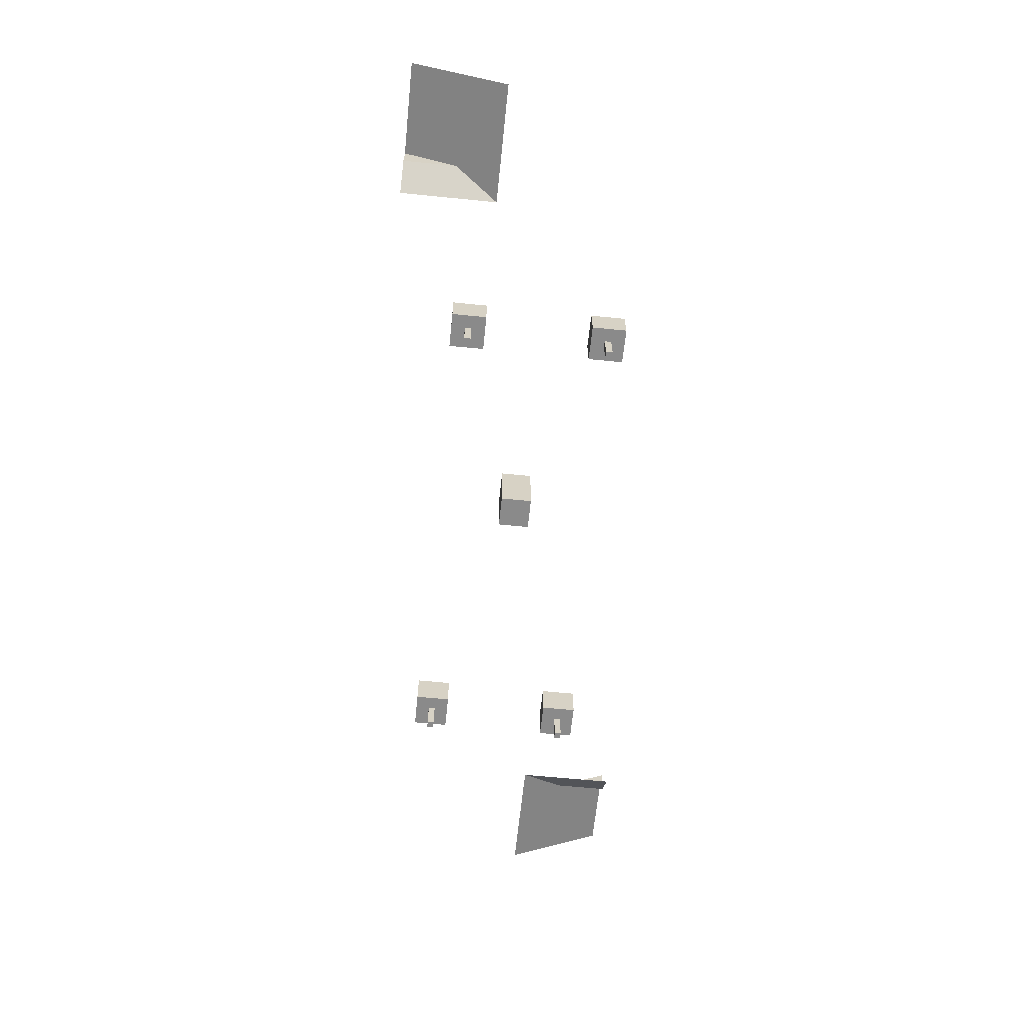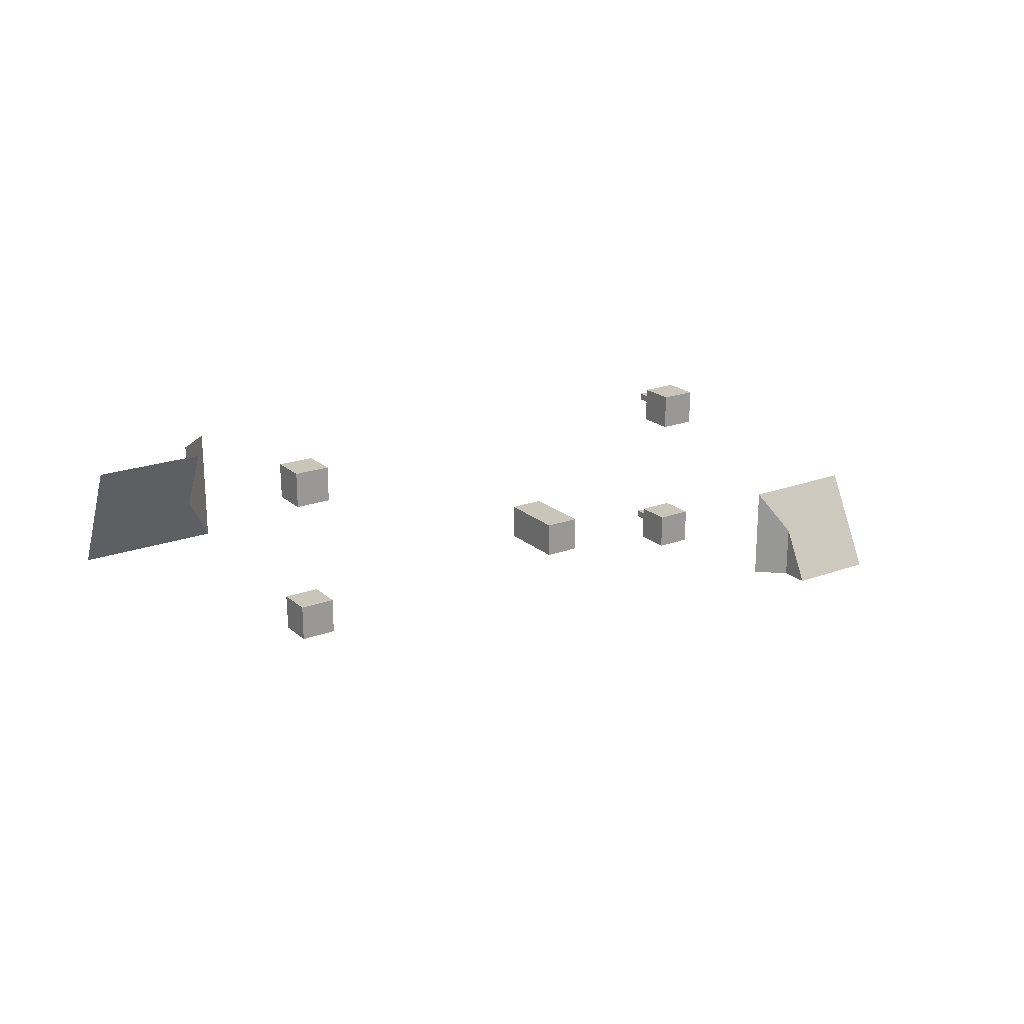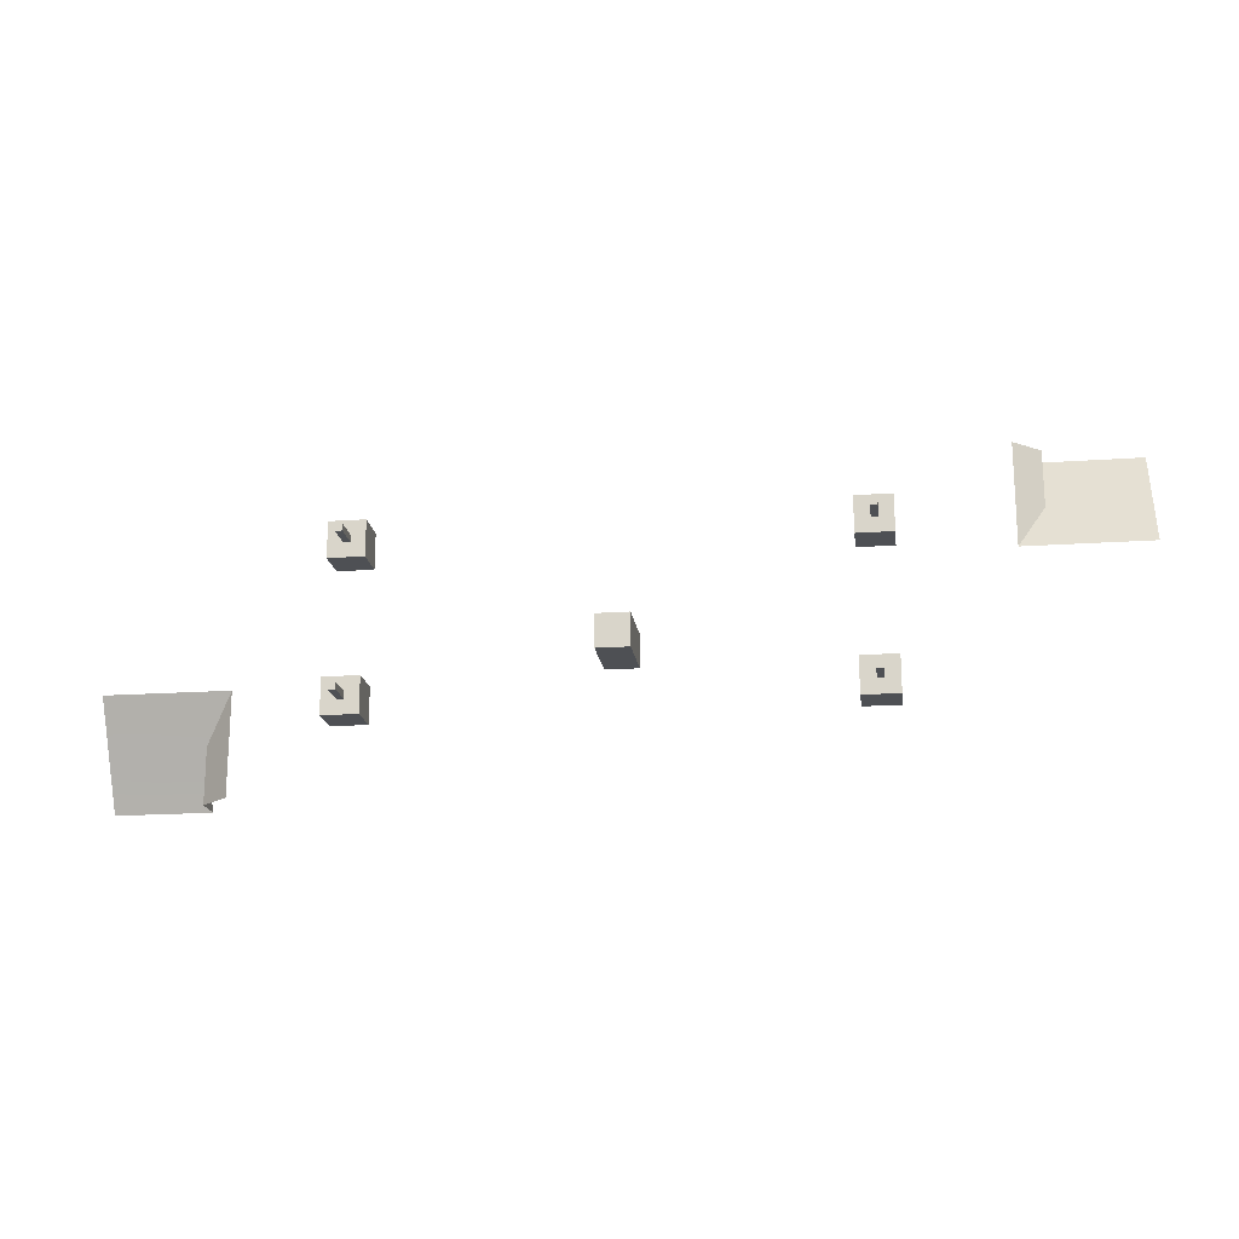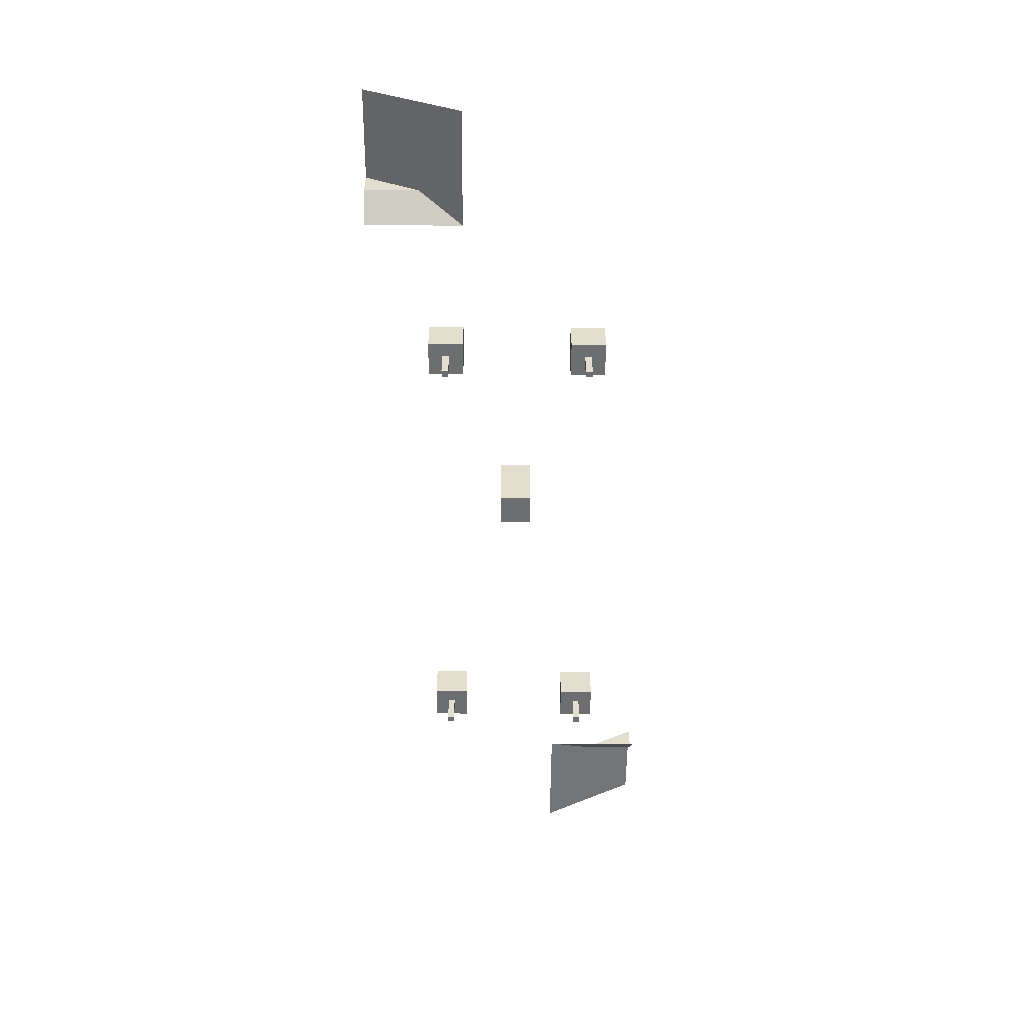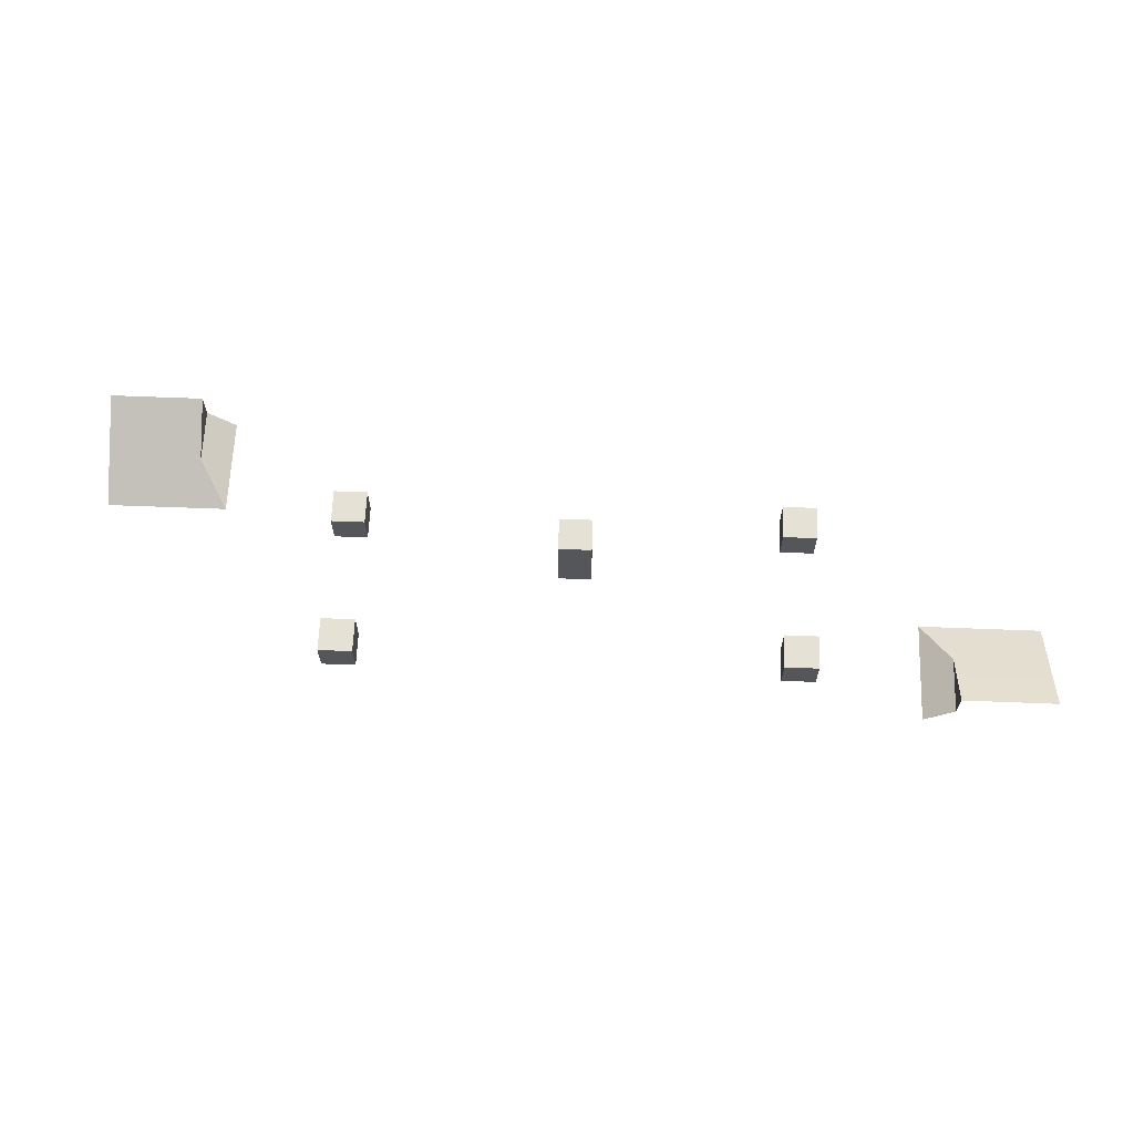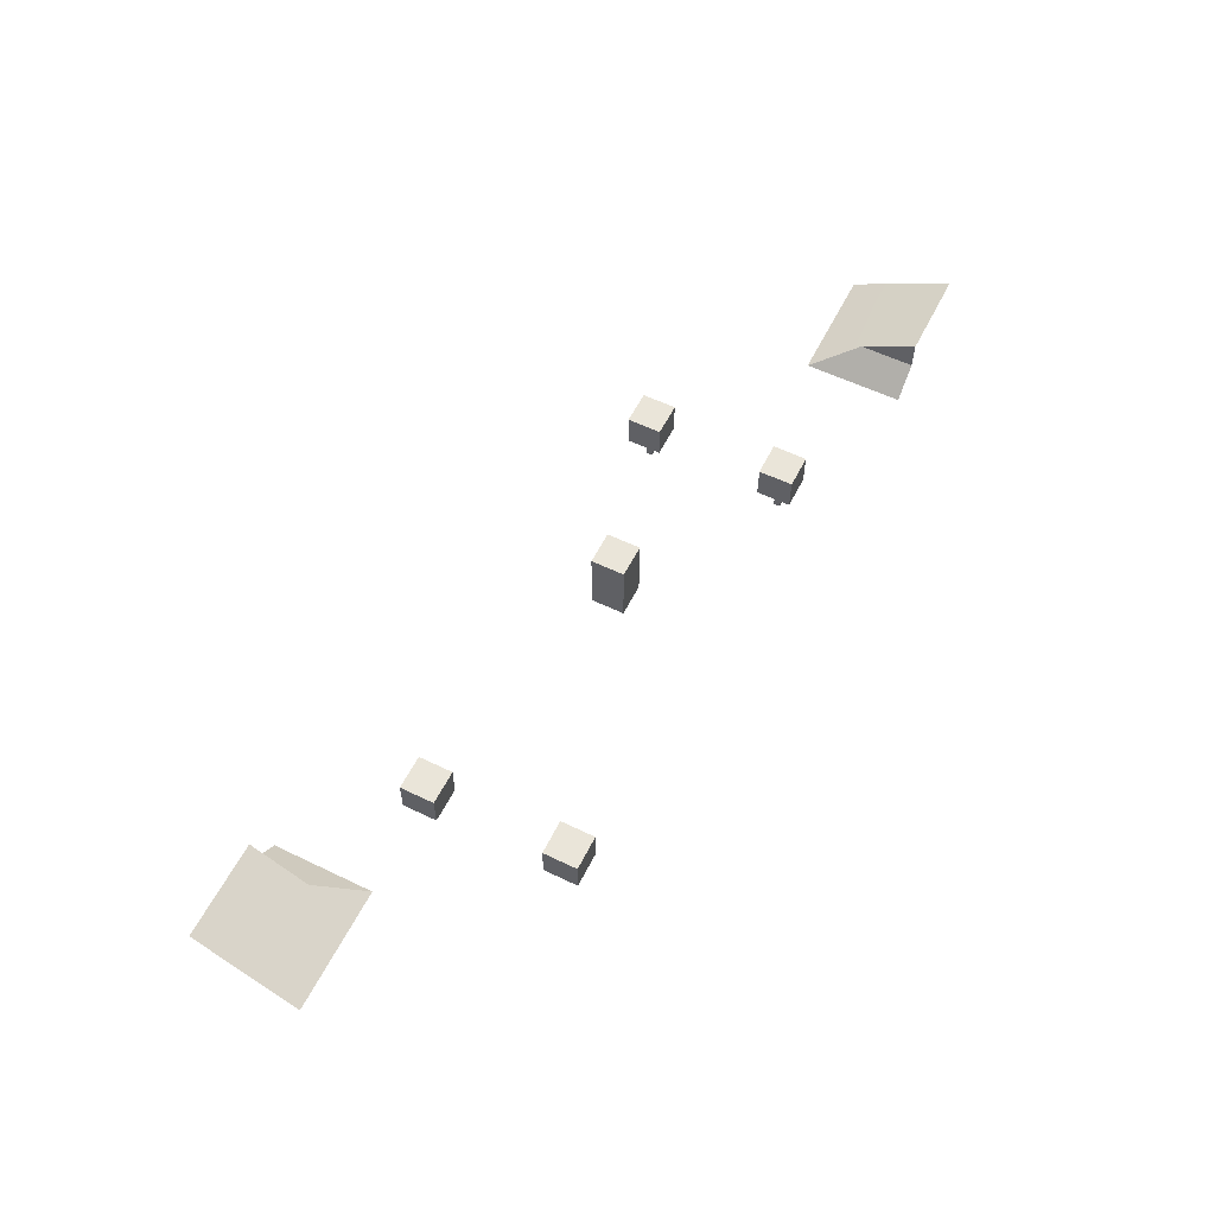
<metadata>
{"format":"obj","ext":"obj","renderer":"f3d","projection":"perspective","resolution":1024,"background":"white","views":[{"elev":-63.4,"azim":84.2,"up":"+Y"},{"elev":20.7,"azim":146.3,"up":"+Z"},{"elev":-18.6,"azim":7.7,"up":"+Z"},{"elev":-54.3,"azim":89.6,"up":"+Y"},{"elev":64.1,"azim":-177.7,"up":"+Y"},{"elev":57.7,"azim":116.6,"up":"+Y"}]}
</metadata>
<code>
g mars_station_stairs_collider
v -9.822 -2.974 3.191
v -9.822 -4.271 3.191
v -9.822 -4.271 3.491
v -9.822 -2.974 3.491
v -9.522 -2.974 3.491
v -9.522 -4.271 3.491
v -9.522 -4.271 3.191
v -9.522 -2.974 3.191
v -9.522 -4.271 3.191
v -9.522 -4.271 3.491
v -9.822 -4.271 3.491
v -9.822 -4.271 3.191
v -9.522 -2.974 3.191
v -9.822 -2.974 3.191
v -9.822 -2.974 3.491
v -9.522 -2.974 3.491
v -8.902 -1.402 2.555
v -8.902 -1.402 4.127
v -10.47 -1.402 4.127
v -10.47 -1.402 2.555
v -10.47 -2.974 2.555
v -10.47 -2.974 4.127
v -8.902 -2.974 4.127
v -8.902 -2.974 2.555
v -8.902 -2.974 4.127
v -10.47 -2.974 4.127
v -10.47 -1.402 4.127
v -8.902 -1.402 4.127
v -8.902 -2.974 2.555
v -8.902 -2.974 4.127
v -8.902 -1.402 4.127
v -8.902 -1.402 2.555
v -10.47 -2.974 2.555
v -8.902 -2.974 2.555
v -8.902 -1.402 2.555
v -10.47 -1.402 2.555
v -10.47 -2.974 4.127
v -10.47 -2.974 2.555
v -10.47 -1.402 2.555
v -10.47 -1.402 4.127
v 10.45 -2.974 4.126
v 10.45 -2.974 2.554
v 10.45 -1.402 2.554
v 10.45 -1.402 4.126
v 10.45 -2.974 2.554
v 12.02 -2.974 2.554
v 12.02 -1.402 2.554
v 10.45 -1.402 2.554
v 12.02 -2.974 2.554
v 12.02 -2.974 4.126
v 12.02 -1.402 4.126
v 12.02 -1.402 2.554
v 12.02 -2.974 4.126
v 10.45 -2.974 4.126
v 10.45 -1.402 4.126
v 12.02 -1.402 4.126
v 10.45 -2.974 2.554
v 10.45 -2.974 4.126
v 12.02 -2.974 4.126
v 12.02 -2.974 2.554
v 12.02 -1.402 2.554
v 12.02 -1.402 4.126
v 10.45 -1.402 4.126
v 10.45 -1.402 2.554
v 11.4 -2.974 3.19
v 11.1 -2.974 3.19
v 11.1 -2.974 3.49
v 11.4 -2.974 3.49
v 11.4 -4.271 3.19
v 11.4 -4.271 3.49
v 11.1 -4.271 3.49
v 11.1 -4.271 3.19
v 11.4 -2.974 3.49
v 11.4 -4.271 3.49
v 11.4 -4.271 3.19
v 11.4 -2.974 3.19
v 11.1 -2.974 3.19
v 11.1 -4.271 3.19
v 11.1 -4.271 3.49
v 11.1 -2.974 3.49
v 11.1 -2.974 3.49
v 11.1 -4.271 3.49
v 11.4 -4.271 3.49
v 11.4 -2.974 3.49
v 11.4 -2.974 3.19
v 11.4 -4.271 3.19
v 11.1 -4.271 3.19
v 11.1 -2.974 3.19
v 11.4 -2.974 -3.319
v 11.4 -4.271 -3.319
v 11.1 -4.271 -3.319
v 11.1 -2.974 -3.319
v 11.1 -2.974 -3.019
v 11.1 -4.271 -3.019
v 11.4 -4.271 -3.019
v 11.4 -2.974 -3.019
v 11.1 -2.974 -3.319
v 11.1 -4.271 -3.319
v 11.1 -4.271 -3.019
v 11.1 -2.974 -3.019
v 11.4 -2.974 -3.019
v 11.4 -4.271 -3.019
v 11.4 -4.271 -3.319
v 11.4 -2.974 -3.319
v 11.4 -4.271 -3.319
v 11.4 -4.271 -3.019
v 11.1 -4.271 -3.019
v 11.1 -4.271 -3.319
v 11.4 -2.974 -3.319
v 11.1 -2.974 -3.319
v 11.1 -2.974 -3.019
v 11.4 -2.974 -3.019
v 12.02 -1.402 -3.955
v 12.02 -1.402 -2.383
v 10.45 -1.402 -2.383
v 10.45 -1.402 -3.955
v 10.45 -2.974 -3.955
v 10.45 -2.974 -2.383
v 12.02 -2.974 -2.383
v 12.02 -2.974 -3.955
v 12.02 -2.974 -2.383
v 10.45 -2.974 -2.383
v 10.45 -1.402 -2.383
v 12.02 -1.402 -2.383
v 12.02 -2.974 -3.955
v 12.02 -2.974 -2.383
v 12.02 -1.402 -2.383
v 12.02 -1.402 -3.955
v 10.45 -2.974 -3.955
v 12.02 -2.974 -3.955
v 12.02 -1.402 -3.955
v 10.45 -1.402 -3.955
v 10.45 -2.974 -2.383
v 10.45 -2.974 -3.955
v 10.45 -1.402 -3.955
v 10.45 -1.402 -2.383
v 1.338 3.035 -0.6741
v 1.338 3.035 0.8
v -0.1364 3.035 0.8
v -0.1364 3.035 -0.6741
v -0.1364 0.08083 -0.6741
v -0.1364 0.08083 0.8
v 1.338 0.08083 0.8
v 1.338 0.08083 -0.6741
v 1.338 0.08083 0.8
v -0.1364 0.08083 0.8
v -0.1364 3.035 0.8
v 1.338 3.035 0.8
v 1.338 0.08083 -0.6741
v 1.338 0.08083 0.8
v 1.338 3.035 0.8
v 1.338 3.035 -0.6741
v -0.1364 0.08083 -0.6741
v 1.338 0.08083 -0.6741
v 1.338 3.035 -0.6741
v -0.1364 3.035 -0.6741
v -0.1364 0.08083 0.8
v -0.1364 0.08083 -0.6741
v -0.1364 3.035 -0.6741
v -0.1364 3.035 0.8
v 17.99 0.4517 4.567
v 17.99 0.4517 7.015
v 16.78 -0.6021 7.015
v 16.77 -0.6021 2.565
v 17.99 0.4517 4.567
v 17.99 1.74 7.015
v 17.99 0.4517 7.015
v -16.08 0.4478 -4.076
v -16.08 0.4478 -6.523
v -14.82 -0.6281 -6.523
v -14.81 -0.6281 -2.073
v -16.08 0.4478 -4.076
v -16.08 1.736 -6.523
v -16.08 0.4478 -6.523
v -9.822 -2.974 3.491
v -9.822 -4.271 3.491
v -9.522 -4.271 3.491
v -9.522 -2.974 3.491
v -9.522 -2.974 3.191
v -9.522 -4.271 3.191
v -9.822 -4.271 3.191
v -9.822 -2.974 3.191
v -9.822 -2.974 -3.319
v -9.822 -4.271 -3.319
v -9.822 -4.271 -3.019
v -9.822 -2.974 -3.019
v -9.522 -2.974 -3.019
v -9.522 -4.271 -3.019
v -9.522 -4.271 -3.319
v -9.522 -2.974 -3.319
v -9.522 -4.271 -3.319
v -9.522 -4.271 -3.019
v -9.822 -4.271 -3.019
v -9.822 -4.271 -3.319
v -9.522 -2.974 -3.319
v -9.822 -2.974 -3.319
v -9.822 -2.974 -3.019
v -9.522 -2.974 -3.019
v -8.902 -1.402 -3.955
v -8.902 -1.402 -2.383
v -10.47 -1.402 -2.383
v -10.47 -1.402 -3.955
v -10.47 -2.974 -3.955
v -10.47 -2.974 -2.383
v -8.902 -2.974 -2.383
v -8.902 -2.974 -3.955
v -8.902 -2.974 -2.383
v -10.47 -2.974 -2.383
v -10.47 -1.402 -2.383
v -8.902 -1.402 -2.383
v -8.902 -2.974 -3.955
v -8.902 -2.974 -2.383
v -8.902 -1.402 -2.383
v -8.902 -1.402 -3.955
v -10.47 -2.974 -3.955
v -8.902 -2.974 -3.955
v -8.902 -1.402 -3.955
v -10.47 -1.402 -3.955
v -10.47 -2.974 -2.383
v -10.47 -2.974 -3.955
v -10.47 -1.402 -3.955
v -10.47 -1.402 -2.383
v -9.822 -2.974 -3.019
v -9.822 -4.271 -3.019
v -9.522 -4.271 -3.019
v -9.522 -2.974 -3.019
v -9.522 -2.974 -3.319
v -9.522 -4.271 -3.319
v -9.822 -4.271 -3.319
v -9.822 -2.974 -3.319
v 22.21 0.4517 4.564
v 17.99 0.4517 4.567
v 16.77 -0.6021 2.565
v 22.21 -0.6021 2.558
v 22.21 1.74 7.015
v 17.99 1.74 7.015
v -20.25 0.4478 -4.072
v -16.08 0.4478 -4.076
v -14.81 -0.6281 -2.073
v -20.25 -0.6281 -2.067
v -20.25 1.736 -6.523
v -16.08 1.736 -6.523
g mars_station_stairs_collider_0
f 3 2 1
f 4 3 1
f 7 6 5
f 8 7 5
f 11 10 9
f 12 11 9
f 15 14 13
f 16 15 13
f 19 18 17
f 20 19 17
f 23 22 21
f 24 23 21
f 27 26 25
f 28 27 25
f 31 30 29
f 32 31 29
f 35 34 33
f 36 35 33
f 39 38 37
f 40 39 37
f 43 42 41
f 44 43 41
f 47 46 45
f 48 47 45
f 51 50 49
f 52 51 49
f 55 54 53
f 56 55 53
f 59 58 57
f 60 59 57
f 63 62 61
f 64 63 61
f 67 66 65
f 68 67 65
f 71 70 69
f 72 71 69
f 75 74 73
f 76 75 73
f 79 78 77
f 80 79 77
f 83 82 81
f 84 83 81
f 87 86 85
f 88 87 85
f 91 90 89
f 92 91 89
f 95 94 93
f 96 95 93
f 99 98 97
f 100 99 97
f 103 102 101
f 104 103 101
f 107 106 105
f 108 107 105
f 111 110 109
f 112 111 109
f 115 114 113
f 116 115 113
f 119 118 117
f 120 119 117
f 123 122 121
f 124 123 121
f 127 126 125
f 128 127 125
f 131 130 129
f 132 131 129
f 135 134 133
f 136 135 133
f 139 138 137
f 140 139 137
f 143 142 141
f 144 143 141
f 147 146 145
f 148 147 145
f 151 150 149
f 152 151 149
f 155 154 153
f 156 155 153
f 159 158 157
f 160 159 157
f 163 162 161
f 164 163 161
f 167 166 165
f 170 169 168
f 171 170 168
f 174 173 172
f 177 176 175
f 178 177 175
f 181 180 179
f 182 181 179
f 185 184 183
f 186 185 183
f 189 188 187
f 190 189 187
f 193 192 191
f 194 193 191
f 197 196 195
f 198 197 195
f 201 200 199
f 202 201 199
f 205 204 203
f 206 205 203
f 209 208 207
f 210 209 207
f 213 212 211
f 214 213 211
f 217 216 215
f 218 217 215
f 221 220 219
f 222 221 219
f 225 224 223
f 226 225 223
f 229 228 227
f 230 229 227
g mars_station_stairs_collider_1
f 233 232 231
f 234 233 231
f 231 232 235
f 232 236 235
f 239 238 237
f 240 239 237
f 237 238 241
f 238 242 241

</code>
